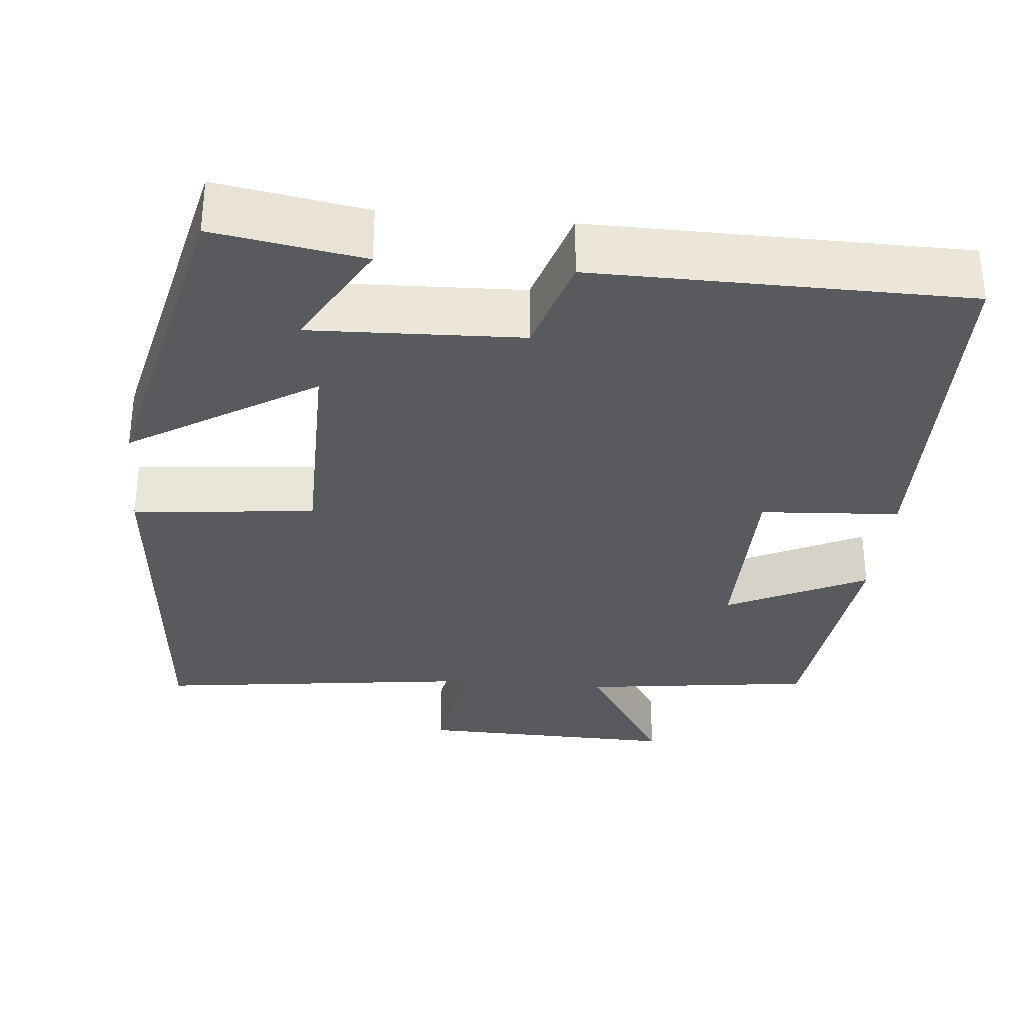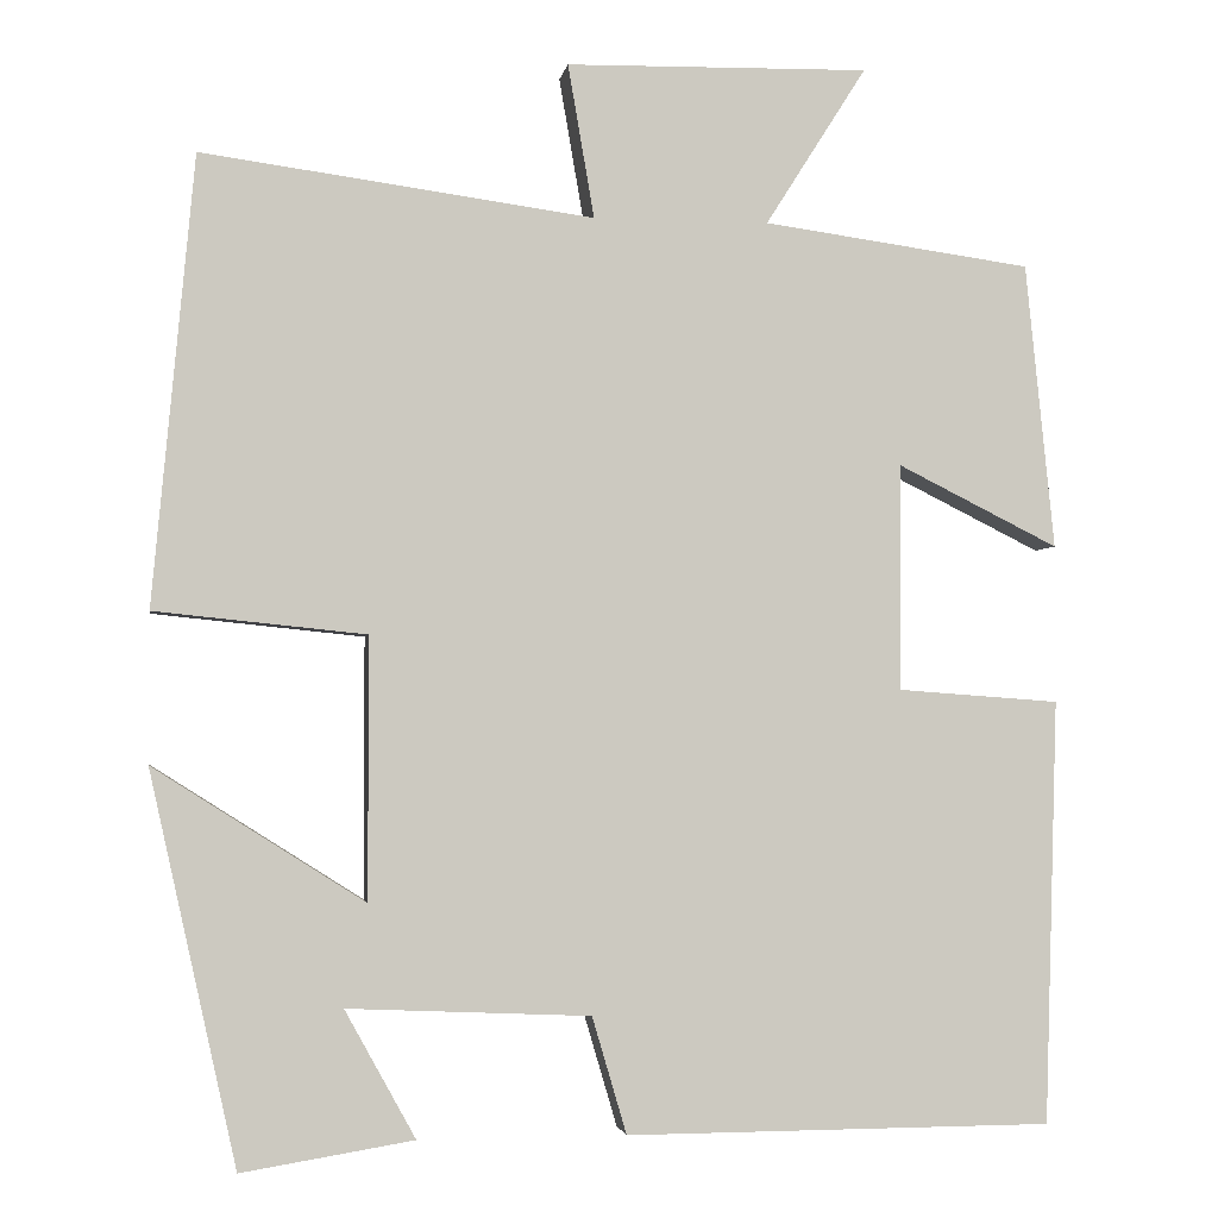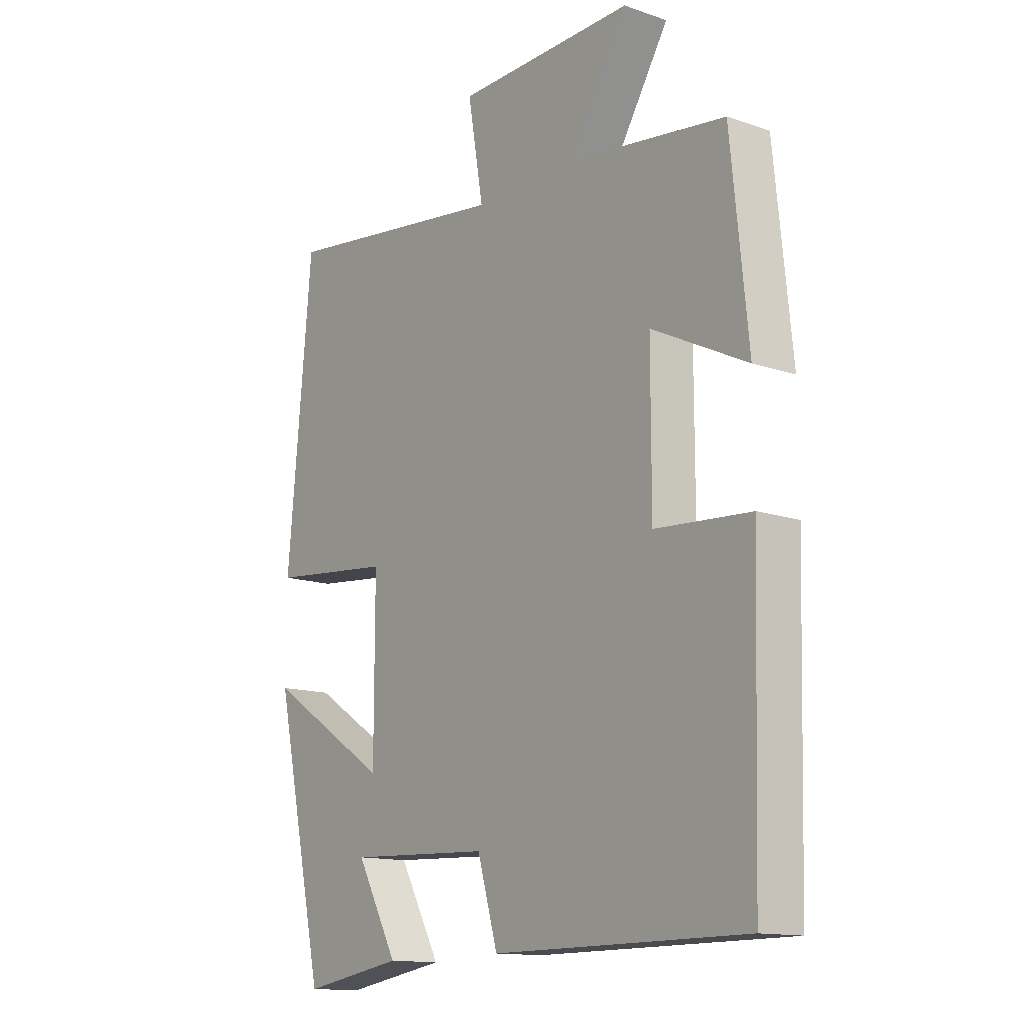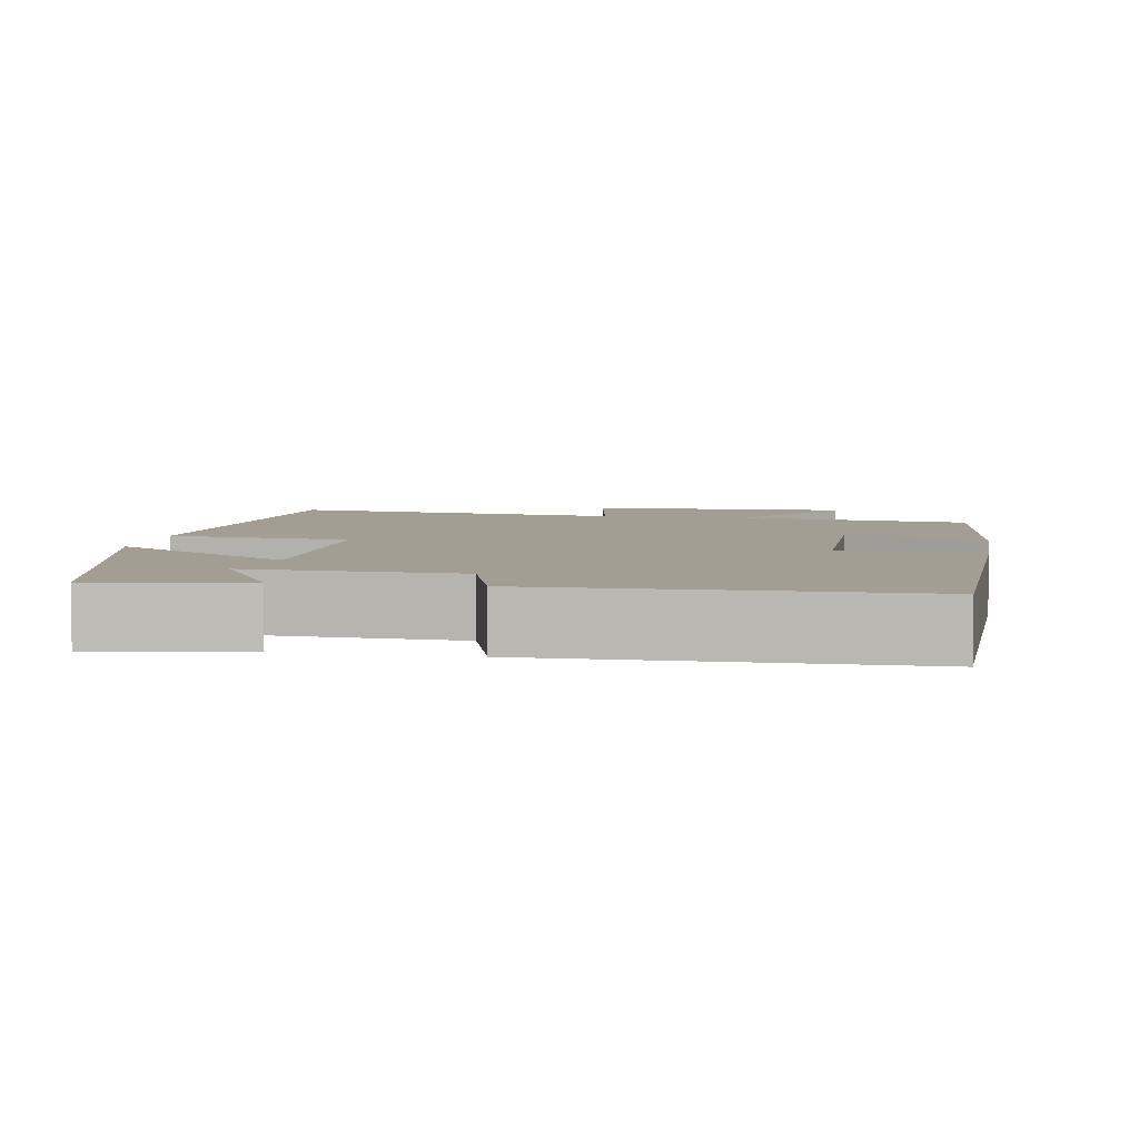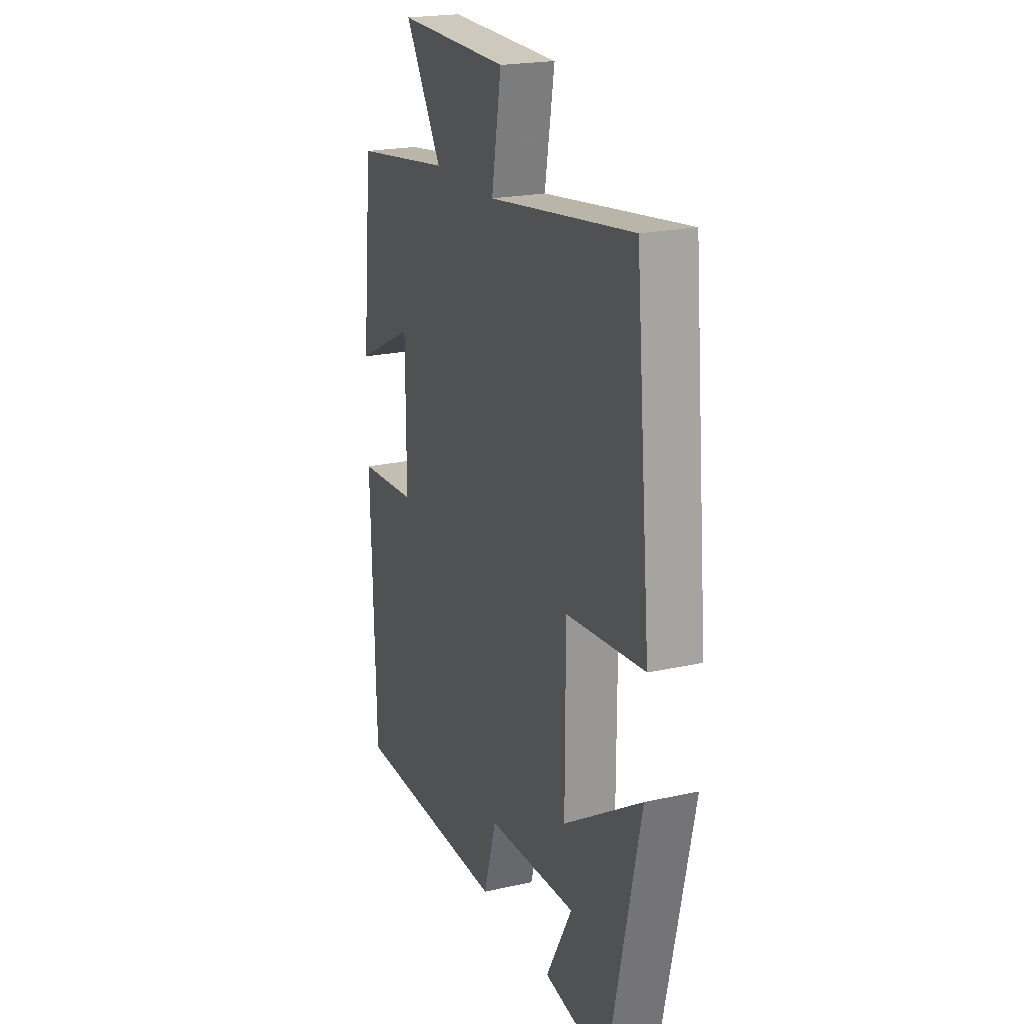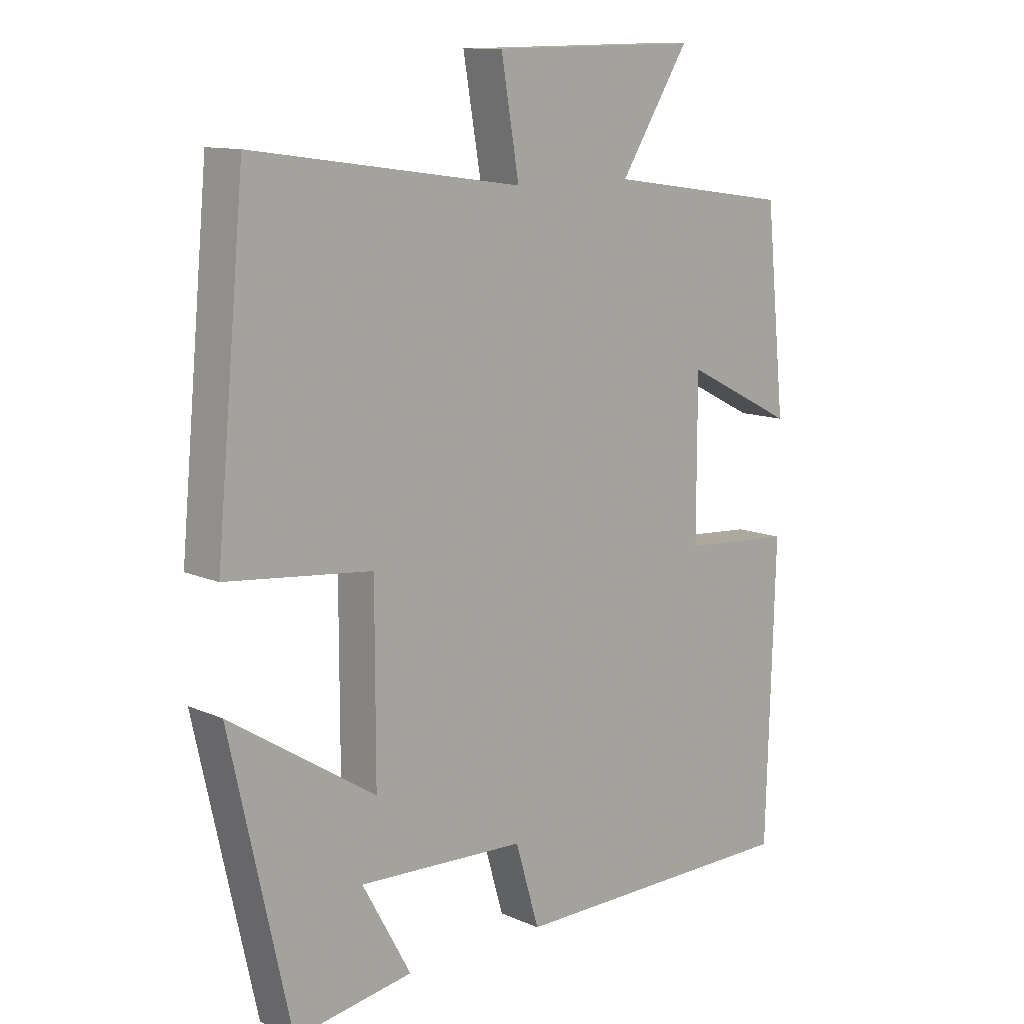
<metadata>
{"format":"obj","ext":"obj","renderer":"f3d","projection":"perspective","resolution":1024,"background":"white","views":[{"elev":-31.8,"azim":174.2,"up":"+Y"},{"elev":-2.6,"azim":171.2,"up":"+Z"},{"elev":-13.8,"azim":-127.2,"up":"+Z"},{"elev":5.2,"azim":-170.5,"up":"+Y"},{"elev":21.3,"azim":68.4,"up":"+Z"},{"elev":11.6,"azim":136.5,"up":"+Z"}]}
</metadata>
<code>
v 0.404 0.07 -0.531
v 0.214 0.07 -0.5
v 0.292 0.07 -0.359
v 0.024 0.07 -0.371
v -0.014 0.07 -0.5
v -0.486 0.07 -0.498
v -0.5 0.07 -0.03
v -0.322 0.07 -0.017
v -0.322 0.07 0.233
v -0.5 0.07 0.144
v -0.468 0.07 0.459
v -0.172 0.07 0.5
v -0.283 0.07 0.675
v 0.051 0.07 0.669
v 0.022 0.07 0.5
v 0.454 0.07 0.559
v 0.5 0.07 0.065
v 0.267 0.07 0.041
v 0.267 0.07 -0.247
v 0.5 0.07 -0.099
v 0.404 0 -0.531
v 0.214 0 -0.5
v 0.292 0 -0.359
v 0.024 0 -0.371
v -0.014 0 -0.5
v -0.486 0 -0.498
v -0.5 0 -0.03
v -0.322 0 -0.017
v -0.322 0 0.233
v -0.5 0 0.144
v -0.468 0 0.459
v -0.172 0 0.5
v -0.283 0 0.675
v 0.051 0 0.669
v 0.022 0 0.5
v 0.454 0 0.559
v 0.5 0 0.065
v 0.267 0 0.041
v 0.267 0 -0.247
v 0.5 0 -0.099
f 19 20 1
f 15 16 17 18
f 15 18 19
f 12 13 14 15
f 11 12 15
f 10 11 15
f 9 10 15
f 8 9 15 19
f 6 7 8
f 5 6 8
f 4 5 8
f 3 4 8 19
f 1 2 3
f 1 3 19
f 21 40 39
f 38 37 36 35
f 39 38 35
f 35 34 33 32
f 35 32 31
f 35 31 30
f 35 30 29
f 39 35 29 28
f 28 27 26
f 28 26 25
f 28 25 24
f 39 28 24 23
f 23 22 21
f 39 23 21
f 1 21 22 2
f 2 22 23 3
f 3 23 24 4
f 4 24 25 5
f 5 25 26 6
f 6 26 27 7
f 7 27 28 8
f 8 28 29 9
f 9 29 30 10
f 10 30 31 11
f 11 31 32 12
f 12 32 33 13
f 13 33 34 14
f 14 34 35 15
f 15 35 36 16
f 16 36 37 17
f 17 37 38 18
f 18 38 39 19
f 19 39 40 20
f 20 40 21 1

</code>
